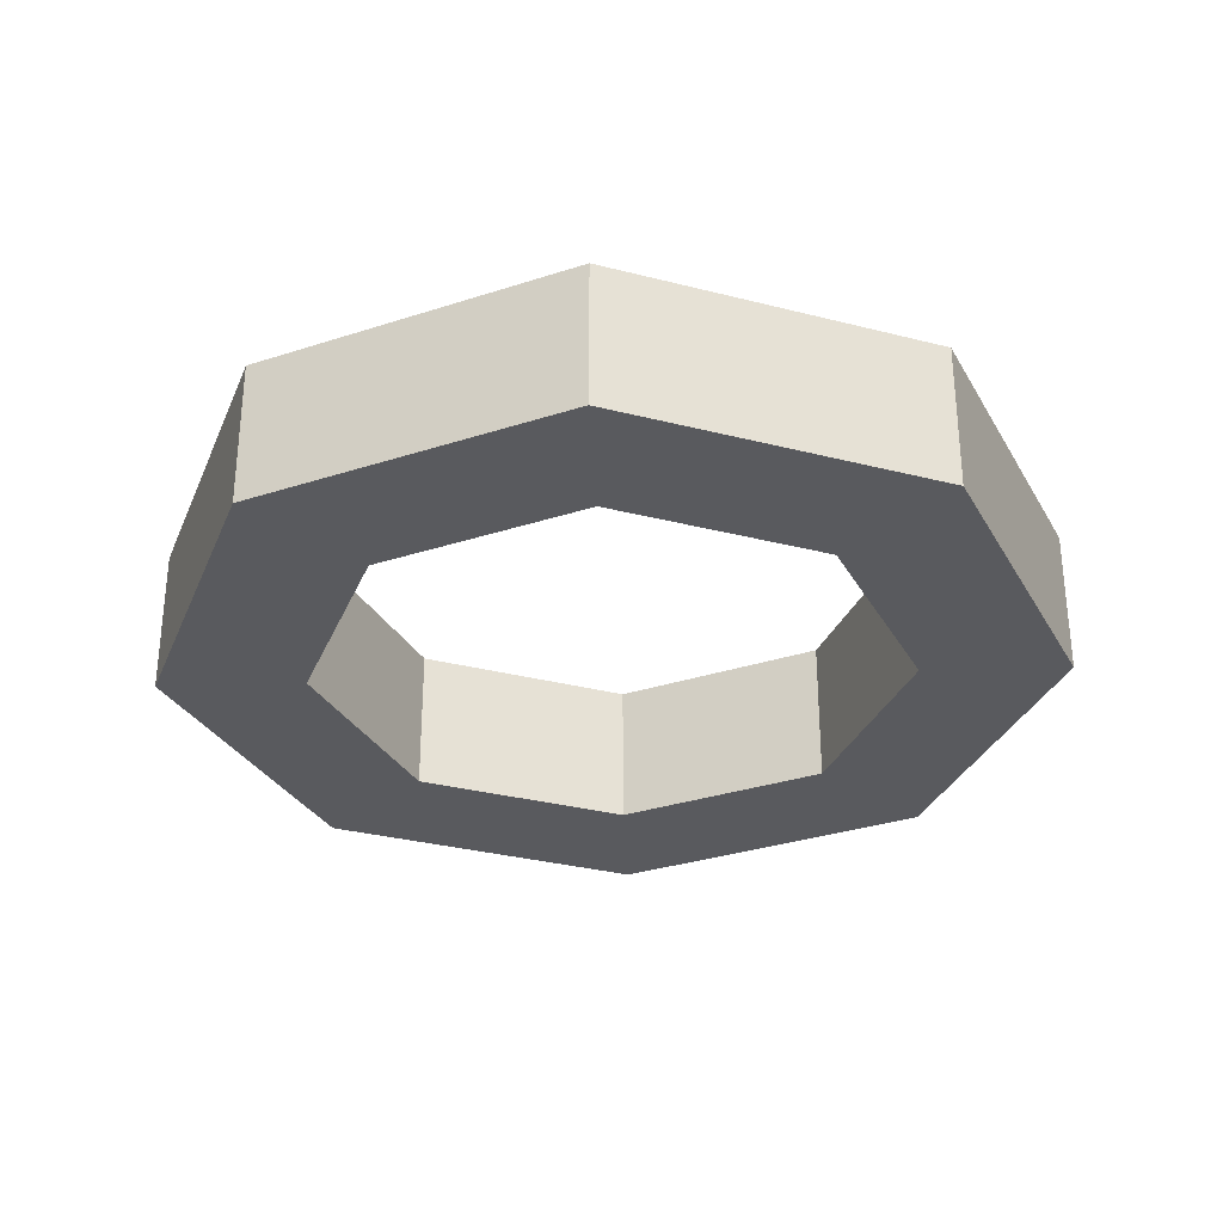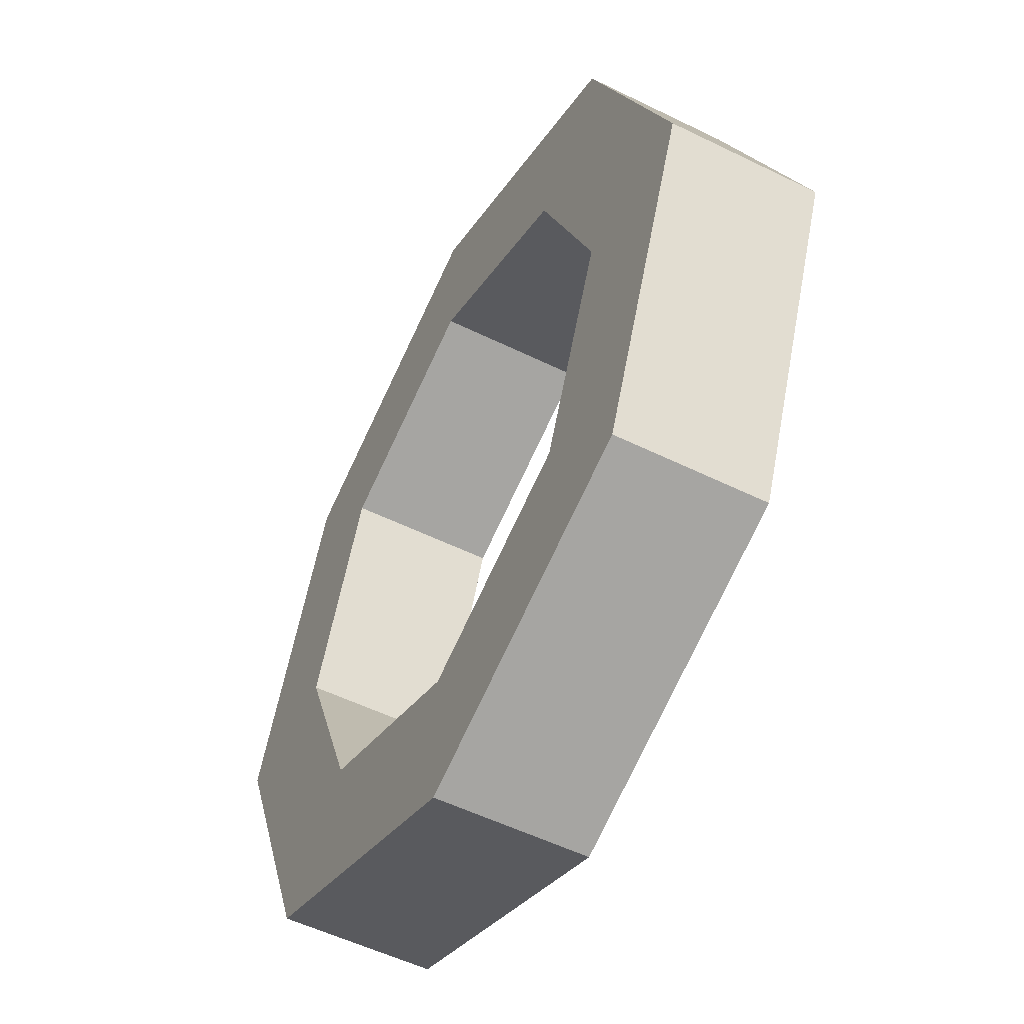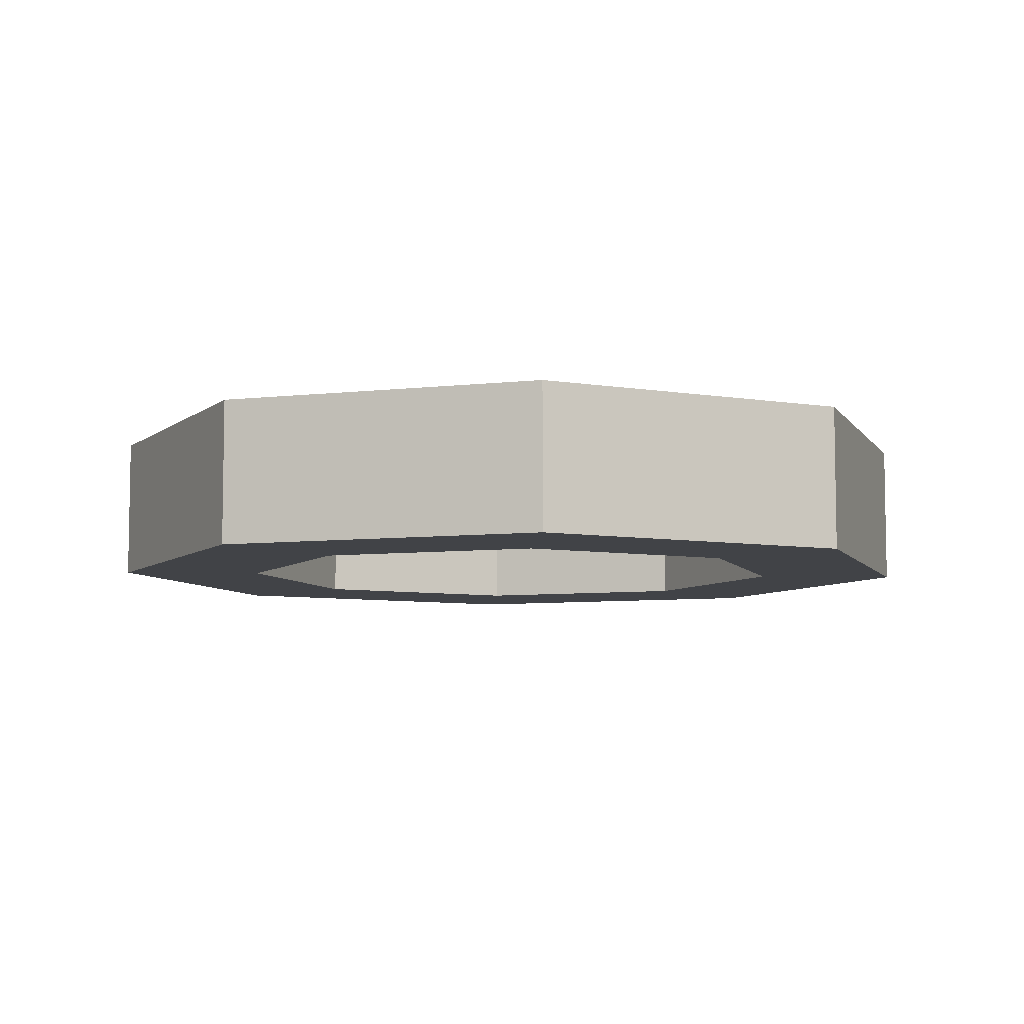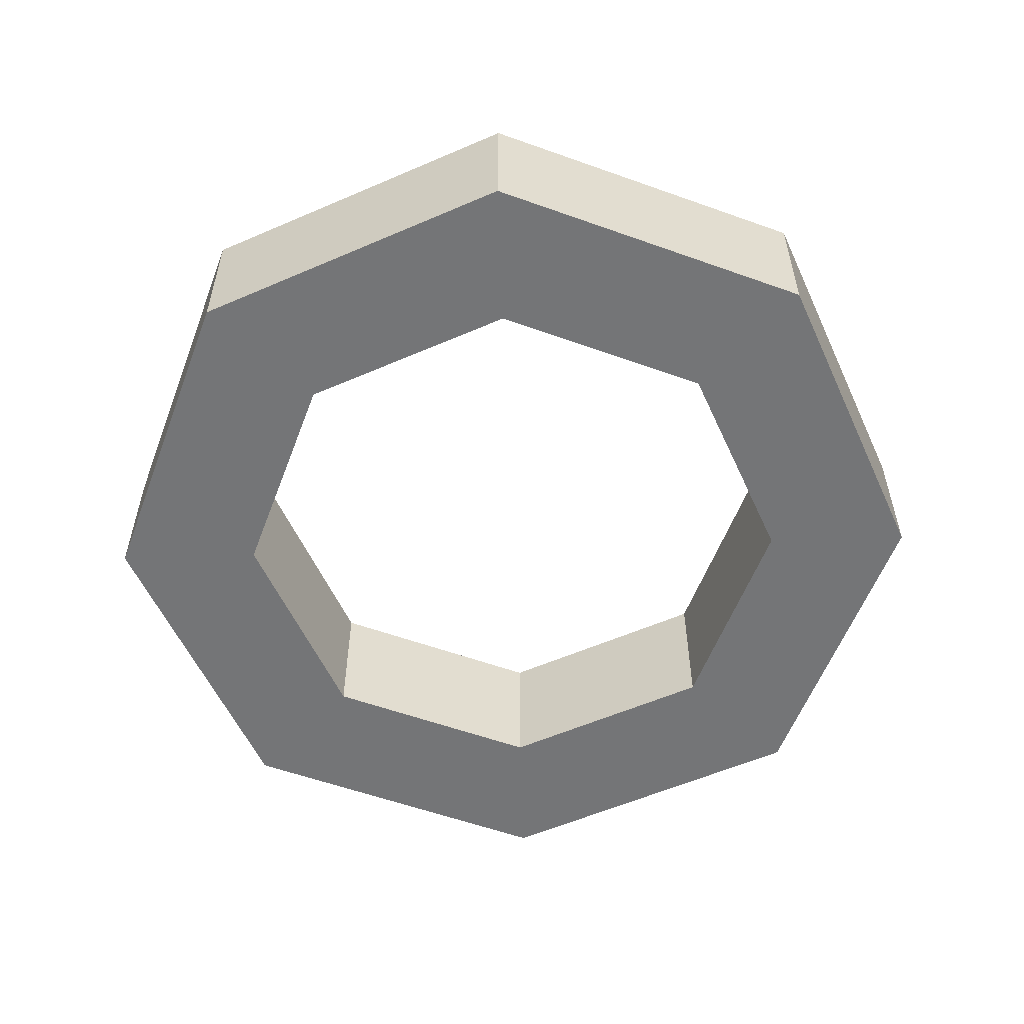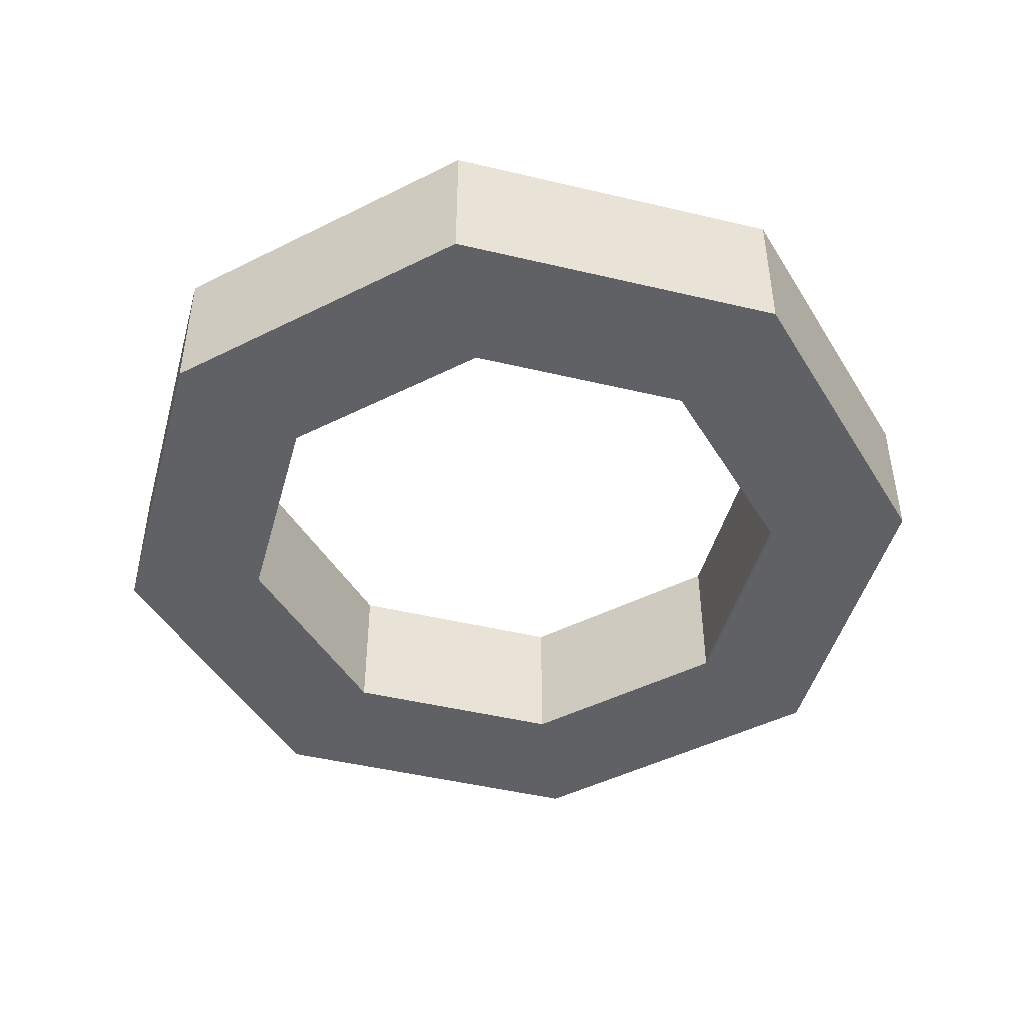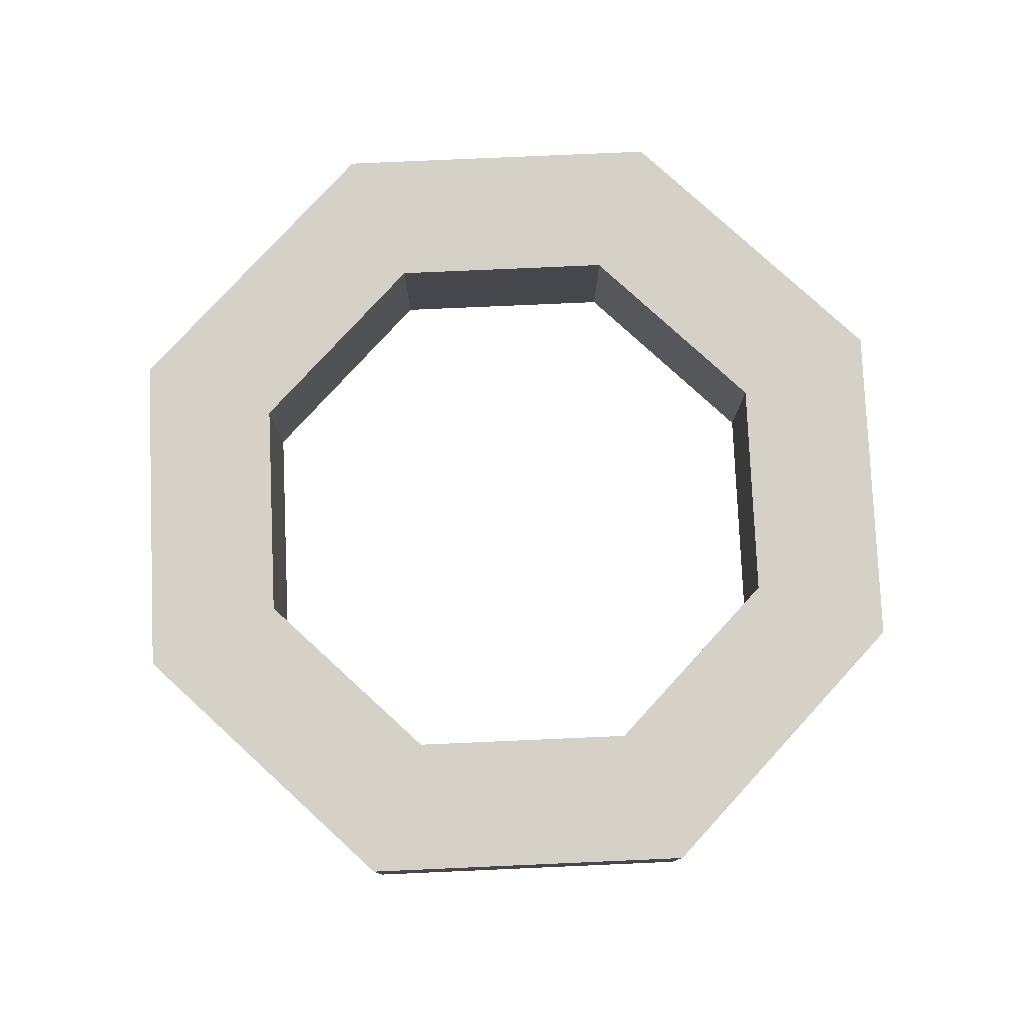
<metadata>
{"format":"obj","ext":"obj","renderer":"f3d","projection":"perspective","resolution":1024,"background":"white","views":[{"elev":-31.4,"azim":2.4,"up":"+Y"},{"elev":-53.3,"azim":62.2,"up":"+Z"},{"elev":-7.0,"azim":-93.8,"up":"+Y"},{"elev":-56.5,"azim":-178.1,"up":"+Y"},{"elev":-46.5,"azim":-127.7,"up":"+Y"},{"elev":78.9,"azim":20.0,"up":"+Y"}]}
</metadata>
<code>
g pb_Mesh386834
v -2.121 -0.5 2.121
v -3 -0.5 2.384e-06
v -2.121 0 2.121
v -3 0 2.384e-06
v -2 -0.5 2.384e-06
v -1.414 -0.5 1.414
v -2 0 2.384e-06
v -1.414 0 1.414
v 1.311e-05 -0.5 3
v -2.121 -0.5 2.121
v 1.311e-05 0 3
v -2.121 0 2.121
v -1.414 -0.5 1.414
v 1.287e-05 -0.5 2
v -1.414 0 1.414
v 1.287e-05 0 2
v 2.121 -0.5 2.121
v 1.311e-05 -0.5 3
v 2.121 0 2.121
v 1.311e-05 0 3
v 1.287e-05 -0.5 2
v 1.414 -0.5 1.414
v 1.287e-05 0 2
v 1.414 0 1.414
v 3 -0.5 2.146e-06
v 2.121 -0.5 2.121
v 3 0 2.146e-06
v 2.121 0 2.121
v 1.414 -0.5 1.414
v 2 -0.5 2.146e-06
v 1.414 0 1.414
v 2 0 2.146e-06
v 2.121 -0.5 -2.121
v 3 -0.5 2.146e-06
v 2.121 0 -2.121
v 3 0 2.146e-06
v 2 -0.5 2.146e-06
v 1.414 -0.5 -1.414
v 2 0 2.146e-06
v 1.414 0 -1.414
v 1.287e-05 -0.5 -3
v 2.121 -0.5 -2.121
v 1.287e-05 0 -3
v 2.121 0 -2.121
v 1.414 -0.5 -1.414
v 1.287e-05 -0.5 -2
v 1.414 0 -1.414
v 1.287e-05 0 -2
v -2.121 -0.5 -2.121
v 1.287e-05 -0.5 -3
v -2.121 0 -2.121
v 1.287e-05 0 -3
v 1.287e-05 -0.5 -2
v -1.414 -0.5 -1.414
v 1.287e-05 0 -2
v -1.414 0 -1.414
v -3 -0.5 2.384e-06
v -2.121 -0.5 -2.121
v -3 0 2.384e-06
v -2.121 0 -2.121
v -1.414 -0.5 -1.414
v -2 -0.5 2.384e-06
v -1.414 0 -1.414
v -2 0 2.384e-06
v -2.121 0.5 2.121
v -3 0.5 2.384e-06
v -2 0.5 2.384e-06
v -1.414 0.5 1.414
v 1.311e-05 0.5 3
v -2.121 0.5 2.121
v -1.414 0.5 1.414
v 1.287e-05 0.5 2
v 2.121 0.5 2.121
v 1.311e-05 0.5 3
v 1.287e-05 0.5 2
v 1.414 0.5 1.414
v 3 0.5 2.146e-06
v 2.121 0.5 2.121
v 1.414 0.5 1.414
v 2 0.5 2.146e-06
v 2.121 0.5 -2.121
v 3 0.5 2.146e-06
v 2 0.5 2.146e-06
v 1.414 0.5 -1.414
v 1.287e-05 0.5 -3
v 2.121 0.5 -2.121
v 1.414 0.5 -1.414
v 1.287e-05 0.5 -2
v -2.121 0.5 -2.121
v 1.287e-05 0.5 -3
v 1.287e-05 0.5 -2
v -1.414 0.5 -1.414
v -3 0.5 2.384e-06
v -2.121 0.5 -2.121
v -1.414 0.5 -1.414
v -2 0.5 2.384e-06
v -3 -0.5 2.384e-06
v -2.121 -0.5 2.121
v -2 -0.5 2.384e-06
v -1.414 -0.5 1.414
v -2.121 0.5 2.121
v -3 0.5 2.384e-06
v -1.414 0.5 1.414
v -2 0.5 2.384e-06
v 1.311e-05 -0.5 3
v 1.287e-05 -0.5 2
v 1.311e-05 0.5 3
v 1.287e-05 0.5 2
v 2.121 -0.5 2.121
v 1.414 -0.5 1.414
v 2.121 0.5 2.121
v 1.414 0.5 1.414
v 3 -0.5 2.146e-06
v 2 -0.5 2.146e-06
v 3 0.5 2.146e-06
v 2 0.5 2.146e-06
v 2.121 -0.5 -2.121
v 1.414 -0.5 -1.414
v 2.121 0.5 -2.121
v 1.414 0.5 -1.414
v 1.287e-05 -0.5 -3
v 1.287e-05 -0.5 -2
v 1.287e-05 0.5 -3
v 1.287e-05 0.5 -2
v -2.121 -0.5 -2.121
v -1.414 -0.5 -1.414
v -2.121 0.5 -2.121
v -1.414 0.5 -1.414
g pb_Mesh386834_0
f 3 2 1
f 3 4 2
f 7 6 5
f 7 8 6
f 11 10 9
f 11 12 10
f 15 14 13
f 15 16 14
f 19 18 17
f 19 20 18
f 23 22 21
f 23 24 22
f 27 26 25
f 27 28 26
f 31 30 29
f 31 32 30
f 35 34 33
f 35 36 34
f 39 38 37
f 39 40 38
f 43 42 41
f 43 44 42
f 47 46 45
f 47 48 46
f 51 50 49
f 51 52 50
f 55 54 53
f 55 56 54
f 59 58 57
f 59 60 58
f 63 62 61
f 63 64 62
f 65 4 3
f 65 66 4
f 67 8 7
f 67 68 8
f 69 12 11
f 69 70 12
f 71 16 15
f 71 72 16
f 73 20 19
f 73 74 20
f 75 24 23
f 75 76 24
f 77 28 27
f 77 78 28
f 79 32 31
f 79 80 32
f 81 36 35
f 81 82 36
f 83 40 39
f 83 84 40
f 85 44 43
f 85 86 44
f 87 48 47
f 87 88 48
f 89 52 51
f 89 90 52
f 91 56 55
f 91 92 56
f 93 60 59
f 93 94 60
f 95 64 63
f 95 96 64
f 99 98 97
f 99 100 98
f 103 102 101
f 103 104 102
f 100 105 98
f 100 106 105
f 108 101 107
f 108 103 101
f 106 109 105
f 106 110 109
f 112 107 111
f 112 108 107
f 110 113 109
f 110 114 113
f 116 111 115
f 116 112 111
f 114 117 113
f 114 118 117
f 120 115 119
f 120 116 115
f 118 121 117
f 118 122 121
f 124 119 123
f 124 120 119
f 122 125 121
f 122 126 125
f 128 123 127
f 128 124 123
f 126 97 125
f 126 99 97
f 104 127 102
f 104 128 127

</code>
